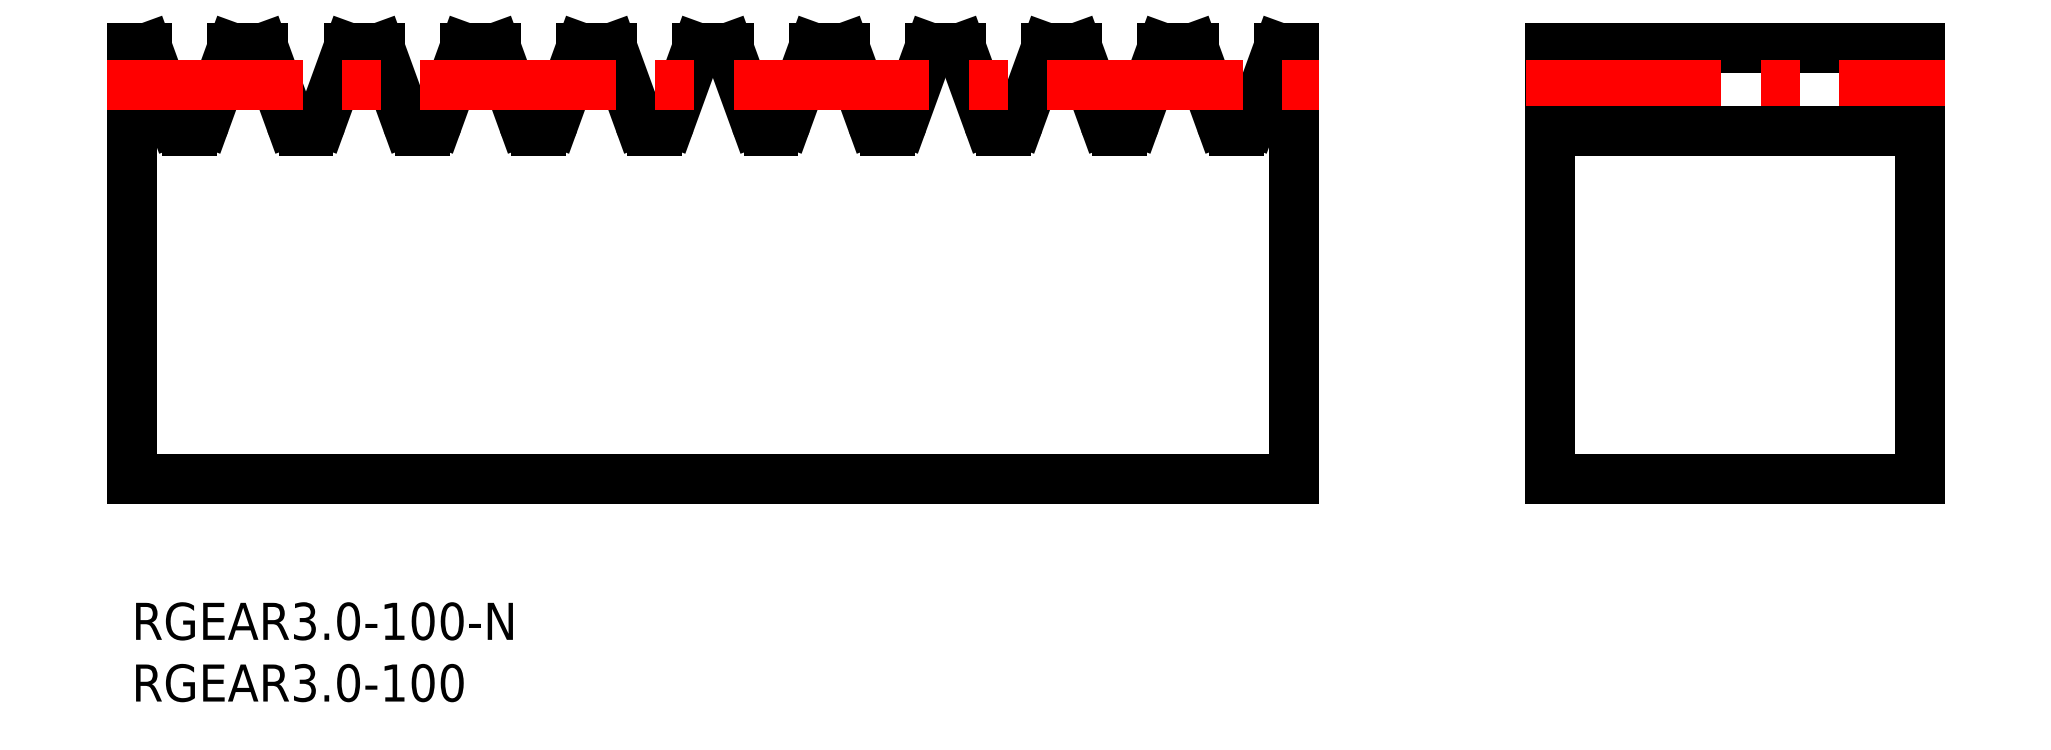
<metadata>
{"format":"dxf","ext":"dxf","renderer":"ezdxf+matplotlib","layout":"modelspace","background":"white","min_lineweight":24,"dpi":150}
</metadata>
<code>
0
SECTION
2
ENTITIES
0
TEXT
8
MSM_PART_NUMBER
10
1e-16
20
-3
30
0
40
3
1
RGEAR3-100-N
0
TEXT
8
MSM_PART_NUMBER
10
1e-16
20
-8
30
0
40
3
1
RGEAR3-100
0
LINE
8
MSM_CONTINUOUS
10
1.264
20
45
30
0
11
1e-16
21
45
31
0
0
LINE
8
MSM_CONTINUOUS
10
10.69
20
45
30
0
11
8.161
21
45
31
0
0
ARC
8
MSM_CONTINUOUS
10
4.519
20
39.39
30
0
40
1.14
50
200
51
270
0
LINE
8
MSM_CONTINUOUS
10
1.264
20
45
30
0
11
3.448
21
39
31
0
0
LINE
8
MSM_CONTINUOUS
10
1e-16
20
45
30
0
11
1e-16
21
10
31
0
0
LINE
8
MSM_CONTINUOUS
10
1e-16
20
10
30
0
11
94.25
21
10
31
0
0
LINE
8
MSM_CONTINUOUS
10
94.25
20
10
30
0
11
94.25
21
45
31
0
0
LINE
8
MSM_CONTINUOUS
10
94.25
20
45
30
0
11
92.98
21
45
31
0
0
LINE
8
MSM_CONTINUOUS
10
90.8
20
39
30
0
11
92.98
21
45
31
0
0
ARC
8
MSM_CONTINUOUS
10
89.73
20
39.39
30
0
40
1.14
50
270
51
340
0
LINE
8
MSM_CONTINUOUS
10
89.34
20
38.25
30
0
11
89.73
21
38.25
31
0
0
ARC
8
MSM_CONTINUOUS
10
89.34
20
39.39
30
0
40
1.14
50
200
51
270
0
LINE
8
MSM_CONTINUOUS
10
86.09
20
45
30
0
11
88.27
21
39
31
0
0
LINE
8
MSM_CONTINUOUS
10
86.09
20
45
30
0
11
83.56
21
45
31
0
0
LINE
8
MSM_CONTINUOUS
10
81.38
20
39
30
0
11
83.56
21
45
31
0
0
ARC
8
MSM_CONTINUOUS
10
80.3
20
39.39
30
0
40
1.14
50
270
51
340
0
LINE
8
MSM_CONTINUOUS
10
79.92
20
38.25
30
0
11
80.3
21
38.25
31
0
0
ARC
8
MSM_CONTINUOUS
10
79.92
20
39.39
30
0
40
1.14
50
200
51
270
0
LINE
8
MSM_CONTINUOUS
10
76.66
20
45
30
0
11
78.85
21
39
31
0
0
LINE
8
MSM_CONTINUOUS
10
76.66
20
45
30
0
11
74.13
21
45
31
0
0
LINE
8
MSM_CONTINUOUS
10
71.95
20
39
30
0
11
74.13
21
45
31
0
0
ARC
8
MSM_CONTINUOUS
10
70.88
20
39.39
30
0
40
1.14
50
270
51
340
0
LINE
8
MSM_CONTINUOUS
10
70.49
20
38.25
30
0
11
70.88
21
38.25
31
0
0
ARC
8
MSM_CONTINUOUS
10
70.49
20
39.39
30
0
40
1.14
50
200
51
270
0
LINE
8
MSM_CONTINUOUS
10
67.24
20
45
30
0
11
69.42
21
39
31
0
0
LINE
8
MSM_CONTINUOUS
10
67.24
20
45
30
0
11
64.71
21
45
31
0
0
LINE
8
MSM_CONTINUOUS
10
62.53
20
39
30
0
11
64.71
21
45
31
0
0
ARC
8
MSM_CONTINUOUS
10
61.45
20
39.39
30
0
40
1.14
50
270
51
340
0
LINE
8
MSM_CONTINUOUS
10
61.07
20
38.25
30
0
11
61.45
21
38.25
31
0
0
ARC
8
MSM_CONTINUOUS
10
61.07
20
39.39
30
0
40
1.14
50
200
51
270
0
LINE
8
MSM_CONTINUOUS
10
57.81
20
45
30
0
11
60
21
39
31
0
0
LINE
8
MSM_CONTINUOUS
10
57.81
20
45
30
0
11
55.28
21
45
31
0
0
LINE
8
MSM_CONTINUOUS
10
53.1
20
39
30
0
11
55.28
21
45
31
0
0
ARC
8
MSM_CONTINUOUS
10
52.03
20
39.39
30
0
40
1.14
50
270
51
340
0
LINE
8
MSM_CONTINUOUS
10
51.64
20
38.25
30
0
11
52.03
21
38.25
31
0
0
ARC
8
MSM_CONTINUOUS
10
51.64
20
39.39
30
0
40
1.14
50
200
51
270
0
LINE
8
MSM_CONTINUOUS
10
48.39
20
45
30
0
11
50.57
21
39
31
0
0
LINE
8
MSM_CONTINUOUS
10
48.39
20
45
30
0
11
45.86
21
45
31
0
0
LINE
8
MSM_CONTINUOUS
10
43.68
20
39
30
0
11
45.86
21
45
31
0
0
ARC
8
MSM_CONTINUOUS
10
42.6
20
39.39
30
0
40
1.14
50
270
51
340
0
LINE
8
MSM_CONTINUOUS
10
42.22
20
38.25
30
0
11
42.6
21
38.25
31
0
0
ARC
8
MSM_CONTINUOUS
10
42.22
20
39.39
30
0
40
1.14
50
200
51
270
0
LINE
8
MSM_CONTINUOUS
10
38.96
20
45
30
0
11
41.15
21
39
31
0
0
LINE
8
MSM_CONTINUOUS
10
38.96
20
45
30
0
11
36.43
21
45
31
0
0
LINE
8
MSM_CONTINUOUS
10
34.25
20
39
30
0
11
36.43
21
45
31
0
0
ARC
8
MSM_CONTINUOUS
10
33.18
20
39.39
30
0
40
1.14
50
270
51
340
0
LINE
8
MSM_CONTINUOUS
10
32.79
20
38.25
30
0
11
33.18
21
38.25
31
0
0
ARC
8
MSM_CONTINUOUS
10
32.79
20
39.39
30
0
40
1.14
50
200
51
270
0
LINE
8
MSM_CONTINUOUS
10
29.54
20
45
30
0
11
31.72
21
39
31
0
0
LINE
8
MSM_CONTINUOUS
10
29.54
20
45
30
0
11
27.01
21
45
31
0
0
LINE
8
MSM_CONTINUOUS
10
24.83
20
39
30
0
11
27.01
21
45
31
0
0
ARC
8
MSM_CONTINUOUS
10
23.76
20
39.39
30
0
40
1.14
50
270
51
340
0
LINE
8
MSM_CONTINUOUS
10
23.37
20
38.25
30
0
11
23.76
21
38.25
31
0
0
ARC
8
MSM_CONTINUOUS
10
23.37
20
39.39
30
0
40
1.14
50
200
51
270
0
LINE
8
MSM_CONTINUOUS
10
20.11
20
45
30
0
11
22.3
21
39
31
0
0
LINE
8
MSM_CONTINUOUS
10
20.11
20
45
30
0
11
17.59
21
45
31
0
0
LINE
8
MSM_CONTINUOUS
10
15.4
20
39
30
0
11
17.59
21
45
31
0
0
ARC
8
MSM_CONTINUOUS
10
14.33
20
39.39
30
0
40
1.14
50
270
51
340
0
LINE
8
MSM_CONTINUOUS
10
13.94
20
38.25
30
0
11
14.33
21
38.25
31
0
0
ARC
8
MSM_CONTINUOUS
10
13.94
20
39.39
30
0
40
1.14
50
200
51
270
0
LINE
8
MSM_CONTINUOUS
10
10.69
20
45
30
0
11
12.87
21
39
31
0
0
LINE
8
MSM_CONTINUOUS
10
5.977
20
39
30
0
11
8.161
21
45
31
0
0
ARC
8
MSM_CONTINUOUS
10
4.905
20
39.39
30
0
40
1.14
50
270
51
340
0
LINE
8
MSM_CONTINUOUS
10
4.519
20
38.25
30
0
11
4.905
21
38.25
31
0
0
LINE
8
MSM_CONTINUOUS
10
115
20
45
30
0
11
145
21
45
31
0
0
LINE
8
MSM_CONTINUOUS
10
145
20
10
30
0
11
145
21
45
31
0
0
LINE
8
MSM_CONTINUOUS
10
115
20
10
30
0
11
145
21
10
31
0
0
LINE
8
MSM_CONTINUOUS
10
115
20
10
30
0
11
115
21
45
31
0
0
LINE
8
MSM_CENTER
10
113
20
42
30
0
11
147
21
42
31
0
0
LINE
8
MSM_CENTER
10
-2
20
42
30
0
11
96.25
21
42
31
0
0
LINE
8
MSM_CONTINUOUS
10
145
20
38.25
30
0
11
115
21
38.25
31
0
0
ENDSEC
0
EOF

</code>
